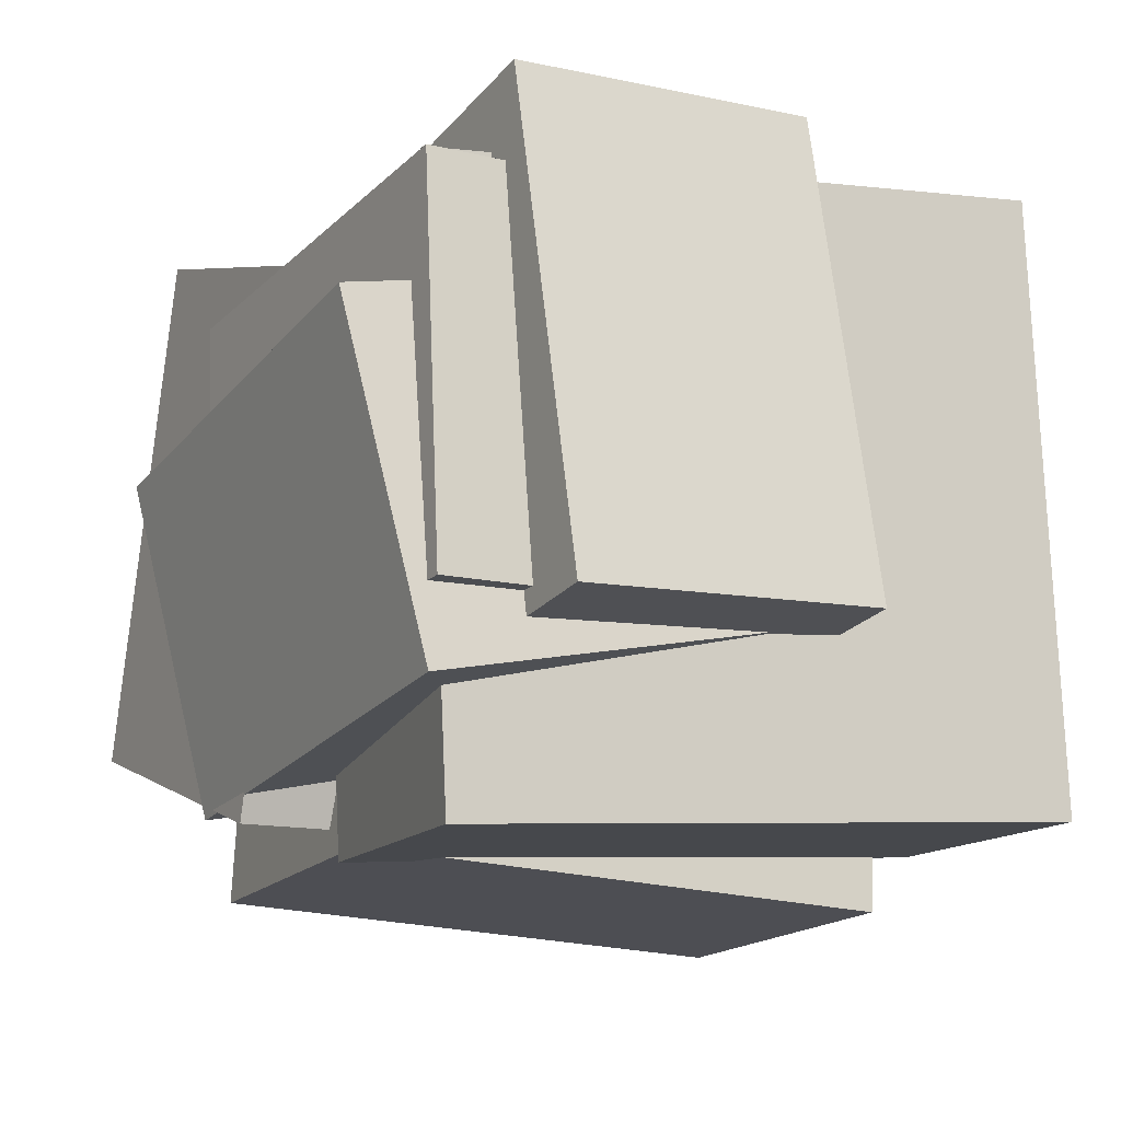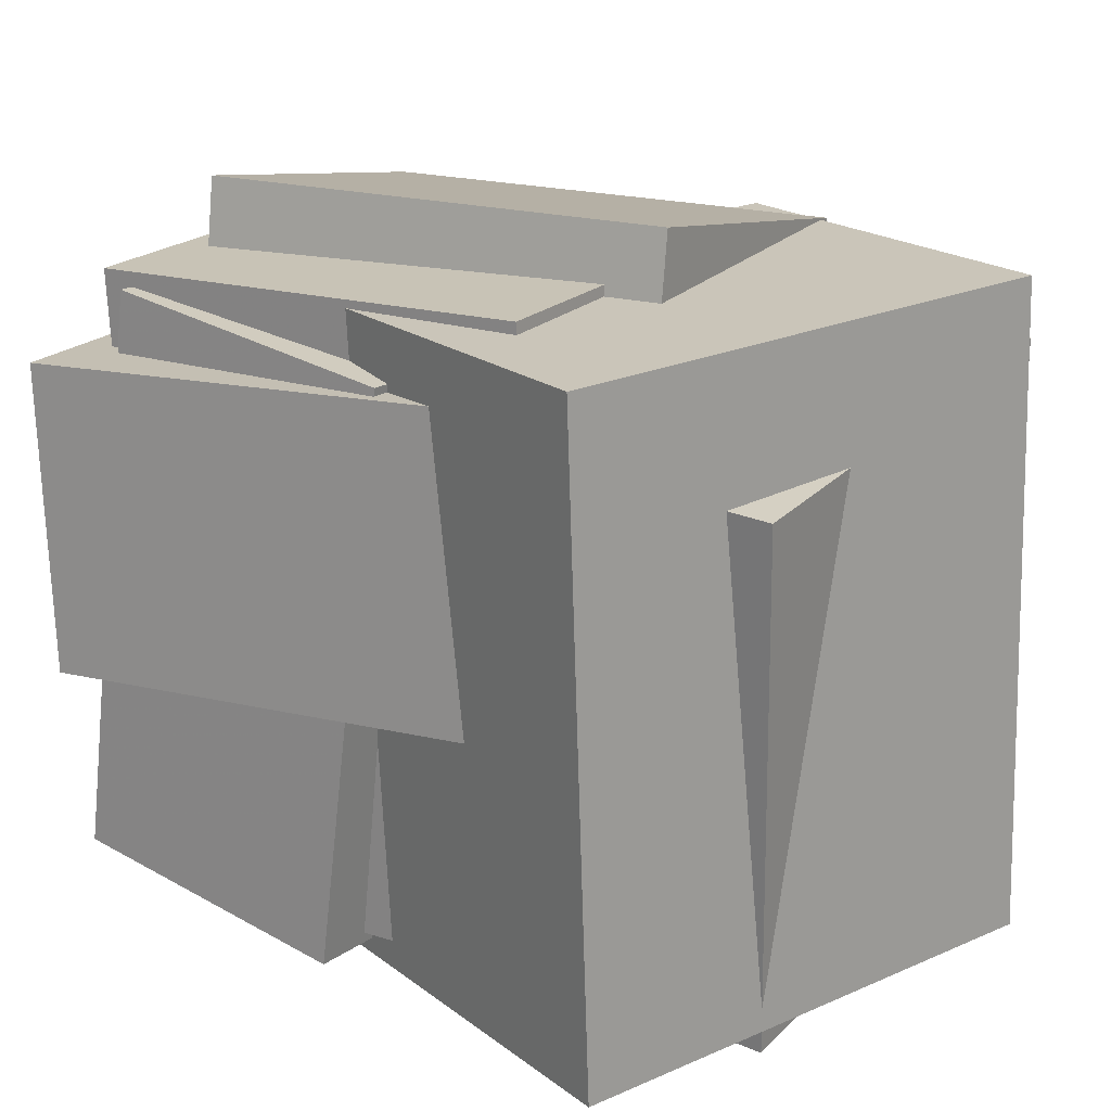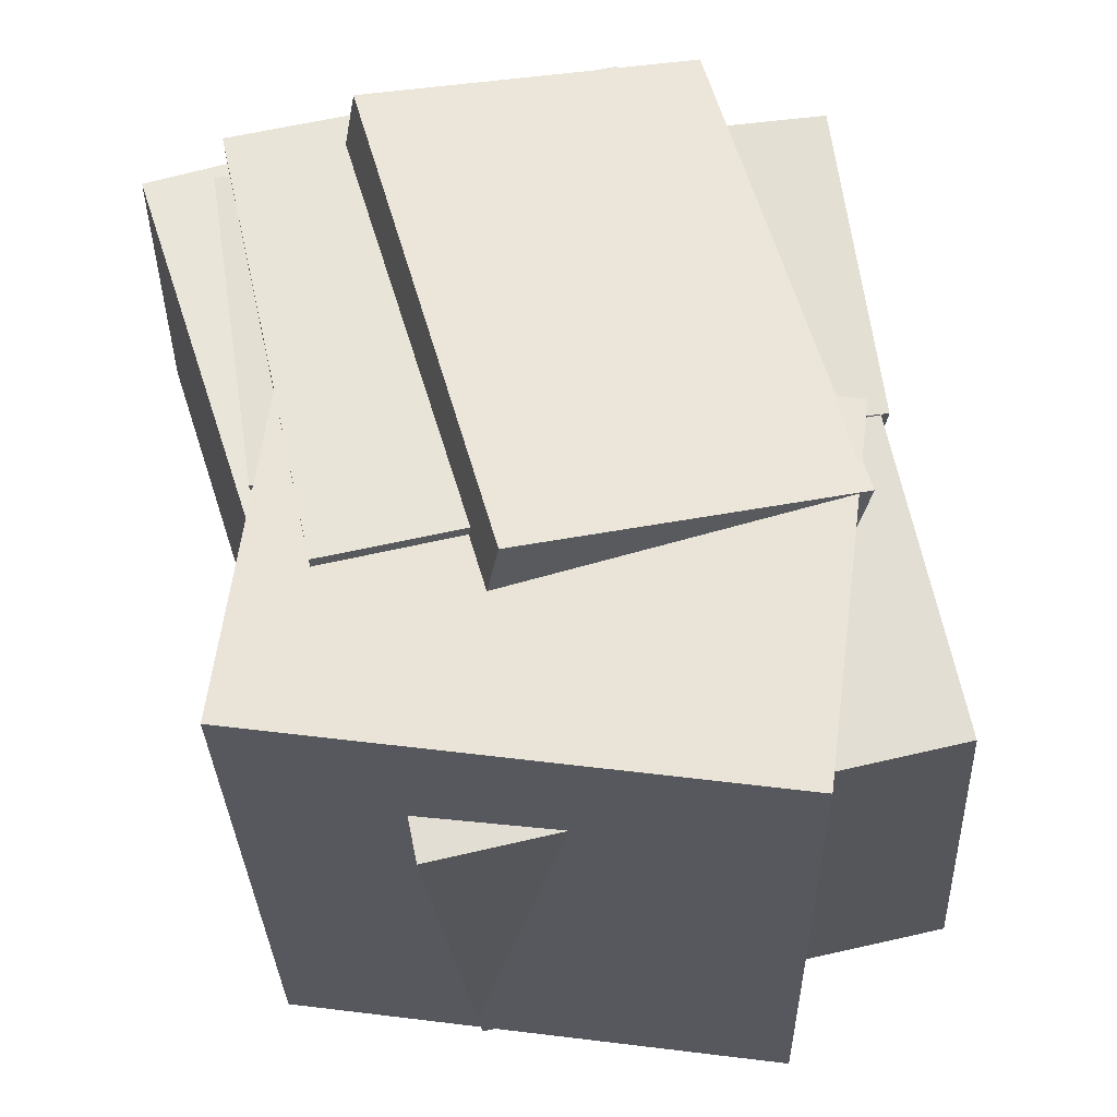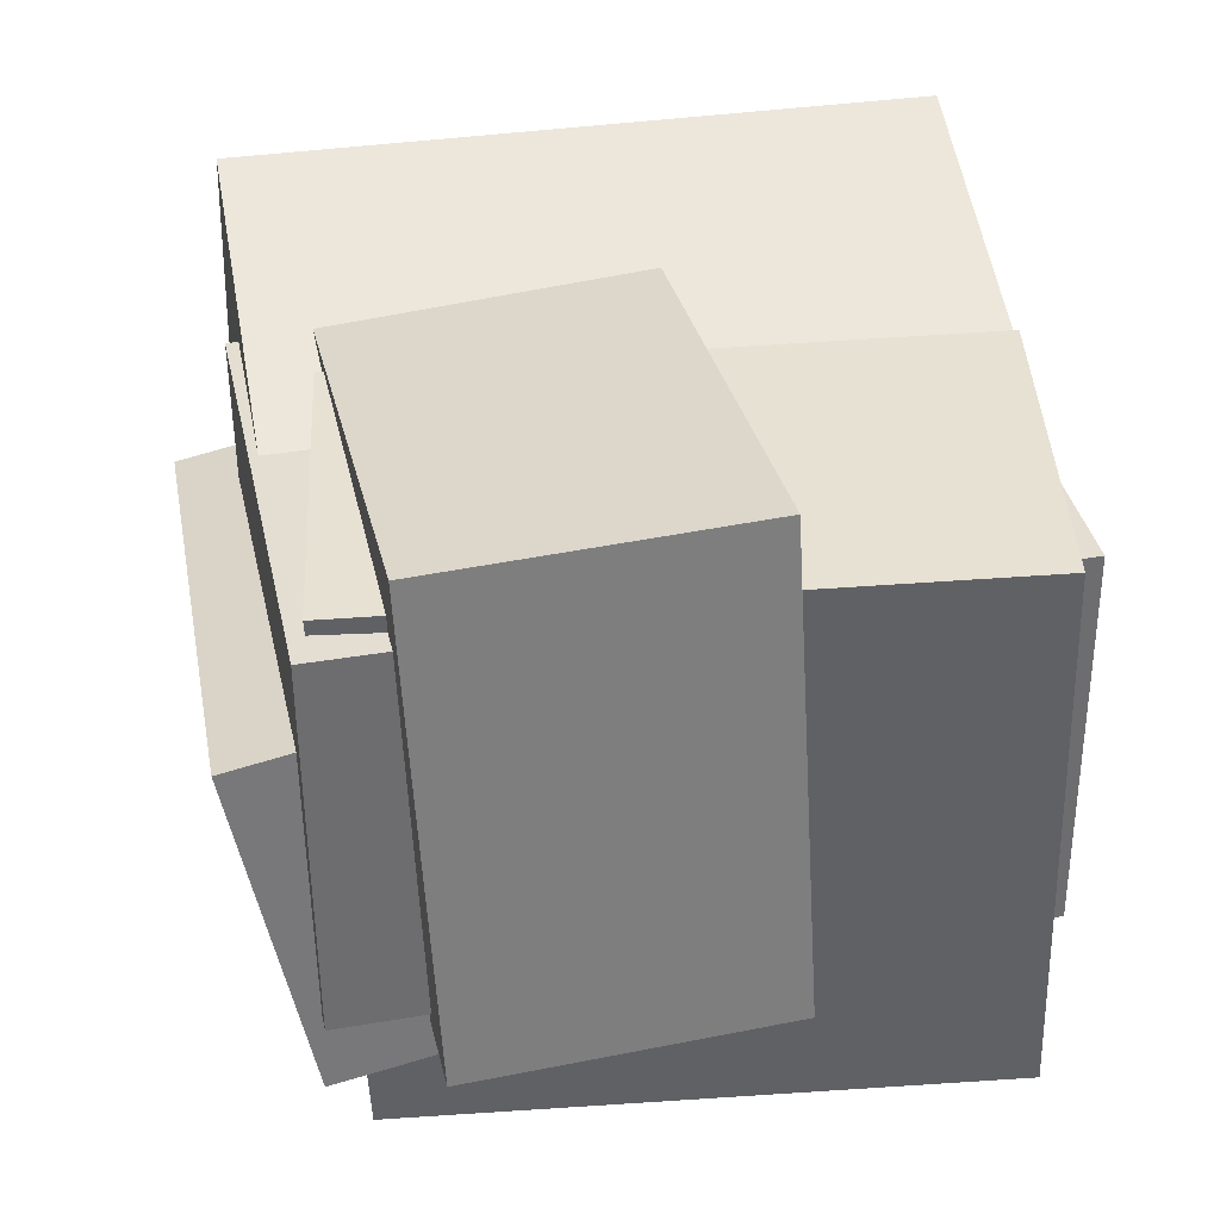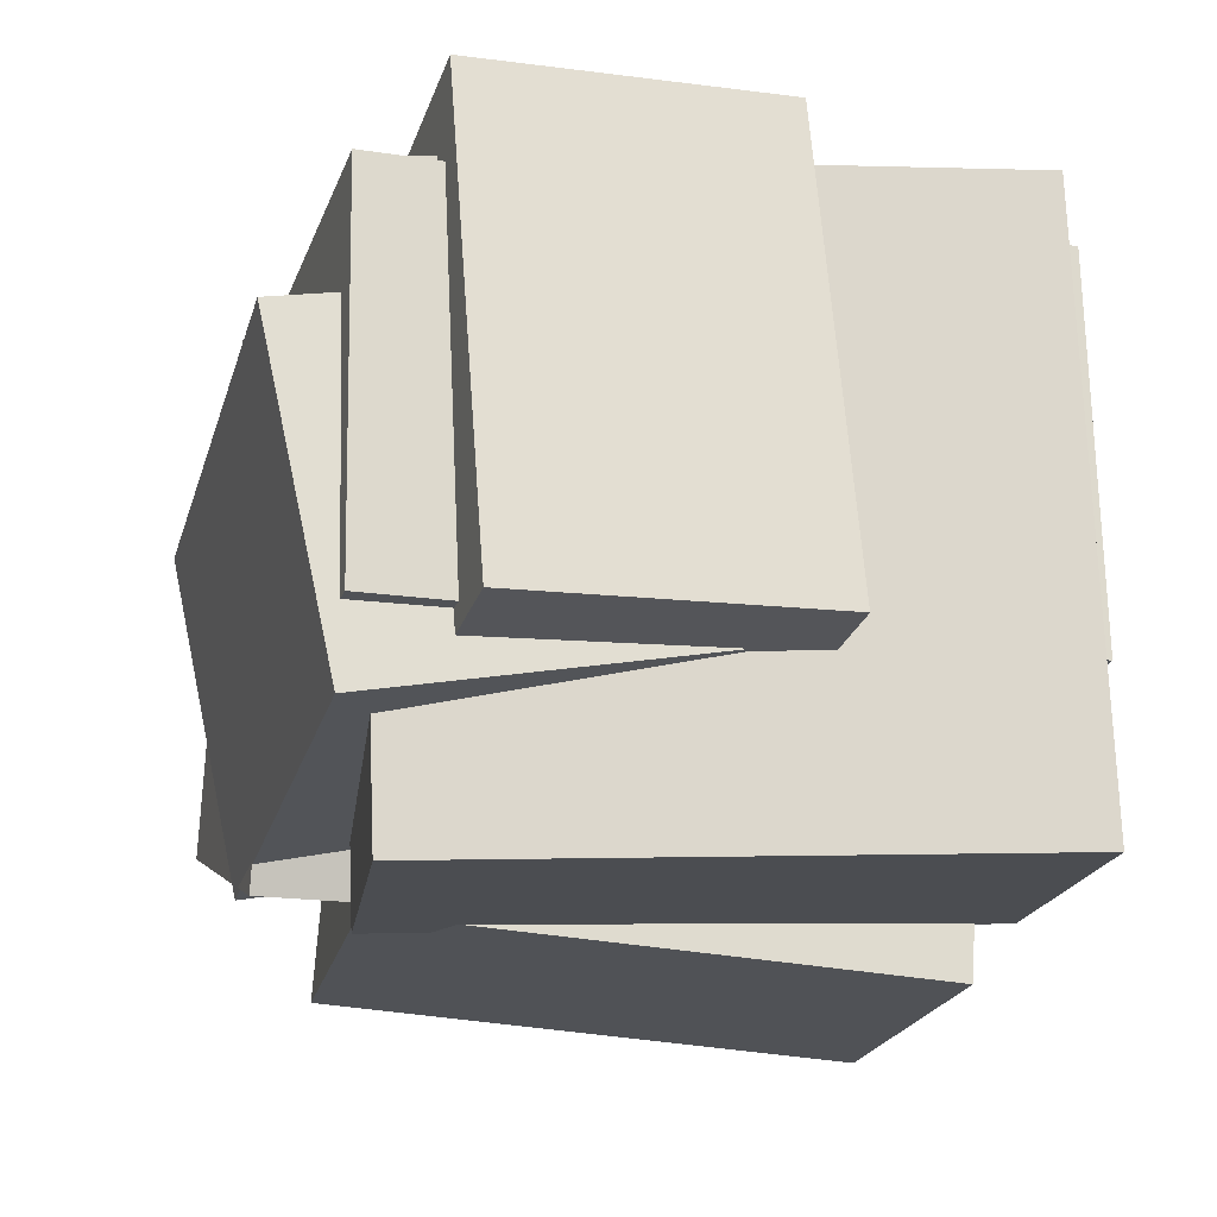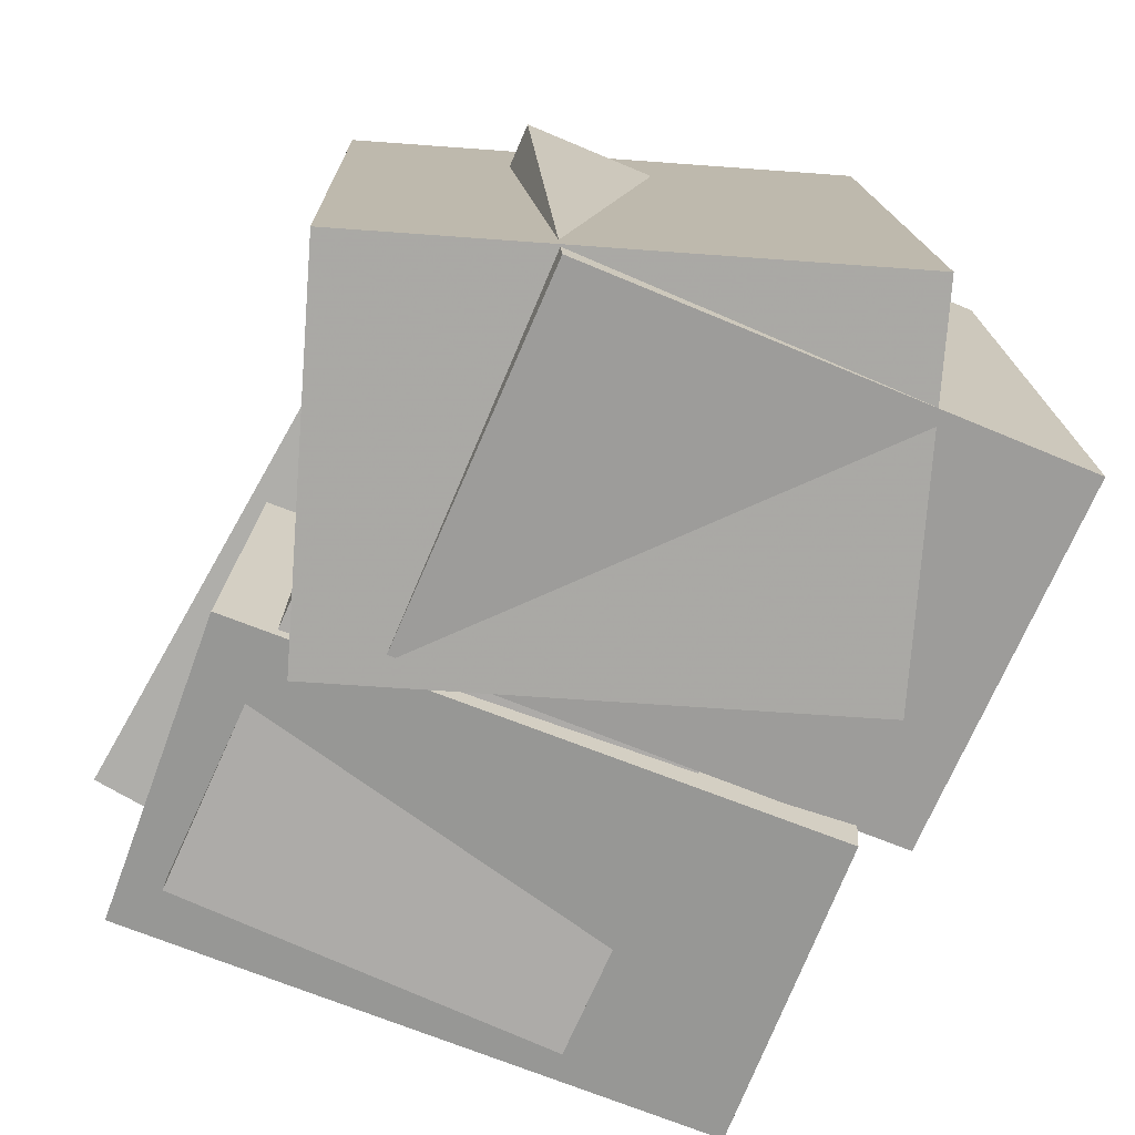
<metadata>
{"format":"obj","ext":"obj","renderer":"f3d","projection":"perspective","resolution":1024,"background":"white","views":[{"elev":-11.0,"azim":-117.2,"up":"+Z"},{"elev":21.0,"azim":39.2,"up":"+Y"},{"elev":61.6,"azim":83.0,"up":"+Y"},{"elev":42.1,"azim":-99.4,"up":"+Z"},{"elev":-15.1,"azim":-104.3,"up":"+Z"},{"elev":-74.1,"azim":71.2,"up":"+Y"}]}
</metadata>
<code>
v -0.5447 -0.1305 -0.1993
v -0.4279 -0.1126 0.409
v -0.5676 0.2673 -0.2065
v -0.4508 0.2852 0.4017
v 0.179 -0.09139 -0.3393
v 0.2958 -0.07354 0.2689
v 0.1561 0.3065 -0.3466
v 0.2729 0.3243 0.2617
f 1.0 7.0 5.0
f 1.0 3.0 7.0
f 1.0 4.0 3.0
f 1.0 2.0 4.0
f 3.0 8.0 7.0
f 3.0 4.0 8.0
f 5.0 7.0 8.0
f 5.0 8.0 6.0
f 1.0 5.0 6.0
f 1.0 6.0 2.0
f 2.0 6.0 8.0
f 2.0 8.0 4.0
v -0.09398 -0.404 -0.5014
v -0.04527 -0.46 0.1301
v -0.06021 0.2962 -0.4419
v -0.01149 0.2402 0.1897
v 0.3822 -0.4237 -0.5399
v 0.4309 -0.4797 0.09167
v 0.4159 0.2765 -0.4804
v 0.4647 0.2205 0.1512
f 9.0 15.0 13.0
f 9.0 11.0 15.0
f 9.0 12.0 11.0
f 9.0 10.0 12.0
f 11.0 16.0 15.0
f 11.0 12.0 16.0
f 13.0 15.0 16.0
f 13.0 16.0 14.0
f 9.0 13.0 14.0
f 9.0 14.0 10.0
f 10.0 14.0 16.0
f 10.0 16.0 12.0
v -0.4431 -0.4353 -0.205
v -0.3951 -0.4391 0.282
v -0.4808 0.3869 -0.195
v -0.4328 0.3831 0.292
v 0.1622 -0.4068 -0.2645
v 0.2102 -0.4106 0.2225
v 0.1245 0.4153 -0.2544
v 0.1725 0.4116 0.2325
f 17.0 23.0 21.0
f 17.0 19.0 23.0
f 17.0 20.0 19.0
f 17.0 18.0 20.0
f 19.0 24.0 23.0
f 19.0 20.0 24.0
f 21.0 23.0 24.0
f 21.0 24.0 22.0
f 17.0 21.0 22.0
f 17.0 22.0 18.0
f 18.0 22.0 24.0
f 18.0 24.0 20.0
v 0.06064 -0.4462 -0.4275
v -0.1075 -0.4626 0.2228
v 0.03984 0.4051 -0.4116
v -0.1283 0.3888 0.2388
v 0.5382 -0.4369 -0.3039
v 0.3701 -0.4532 0.3465
v 0.5174 0.4145 -0.2879
v 0.3492 0.3982 0.3625
f 25.0 31.0 29.0
f 25.0 27.0 31.0
f 25.0 28.0 27.0
f 25.0 26.0 28.0
f 27.0 32.0 31.0
f 27.0 28.0 32.0
f 29.0 31.0 32.0
f 29.0 32.0 30.0
f 25.0 29.0 30.0
f 25.0 30.0 26.0
f 26.0 30.0 32.0
f 26.0 32.0 28.0
v -0.4401 -0.2873 -0.1744
v -0.3735 -0.2075 0.2517
v -0.4741 0.3929 -0.2965
v -0.4076 0.4728 0.1295
v 0.1928 -0.2739 -0.2758
v 0.2594 -0.1941 0.1502
v 0.1588 0.4064 -0.398
v 0.2254 0.4862 0.02809
f 33.0 39.0 37.0
f 33.0 35.0 39.0
f 33.0 36.0 35.0
f 33.0 34.0 36.0
f 35.0 40.0 39.0
f 35.0 36.0 40.0
f 37.0 39.0 40.0
f 37.0 40.0 38.0
f 33.0 37.0 38.0
f 33.0 38.0 34.0
f 34.0 38.0 40.0
f 34.0 40.0 36.0
v -0.4947 -0.4148 -0.4191
v -0.4734 -0.3897 0.3344
v -0.4092 0.3418 -0.4467
v -0.3879 0.3668 0.3068
v -0.08874 -0.461 -0.4291
v -0.06737 -0.4359 0.3244
v -0.003242 0.2955 -0.4567
v 0.01812 0.3206 0.2968
f 41.0 47.0 45.0
f 41.0 43.0 47.0
f 41.0 44.0 43.0
f 41.0 42.0 44.0
f 43.0 48.0 47.0
f 43.0 44.0 48.0
f 45.0 47.0 48.0
f 45.0 48.0 46.0
f 41.0 45.0 46.0
f 41.0 46.0 42.0
f 42.0 46.0 48.0
f 42.0 48.0 44.0

</code>
